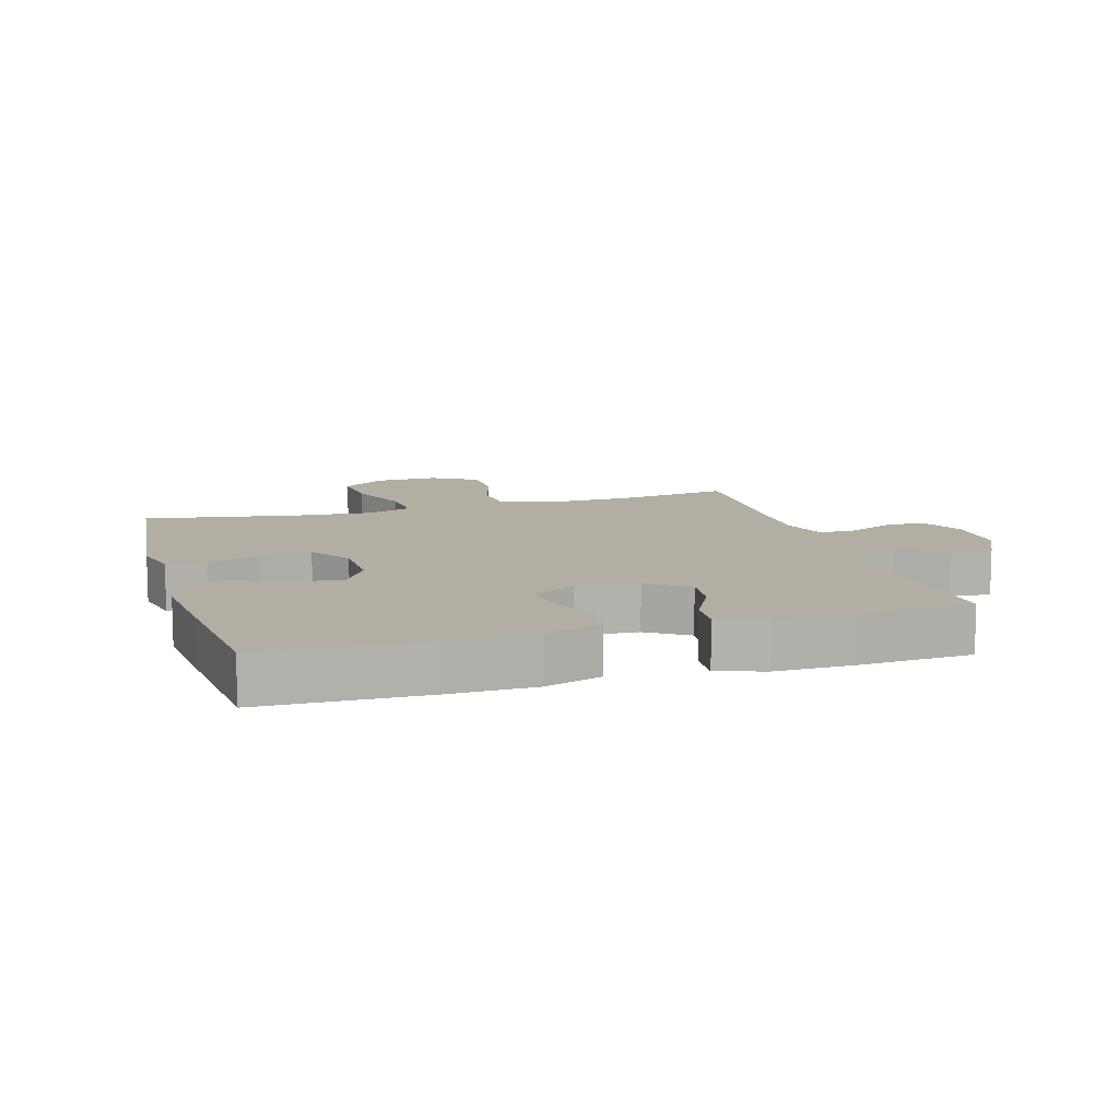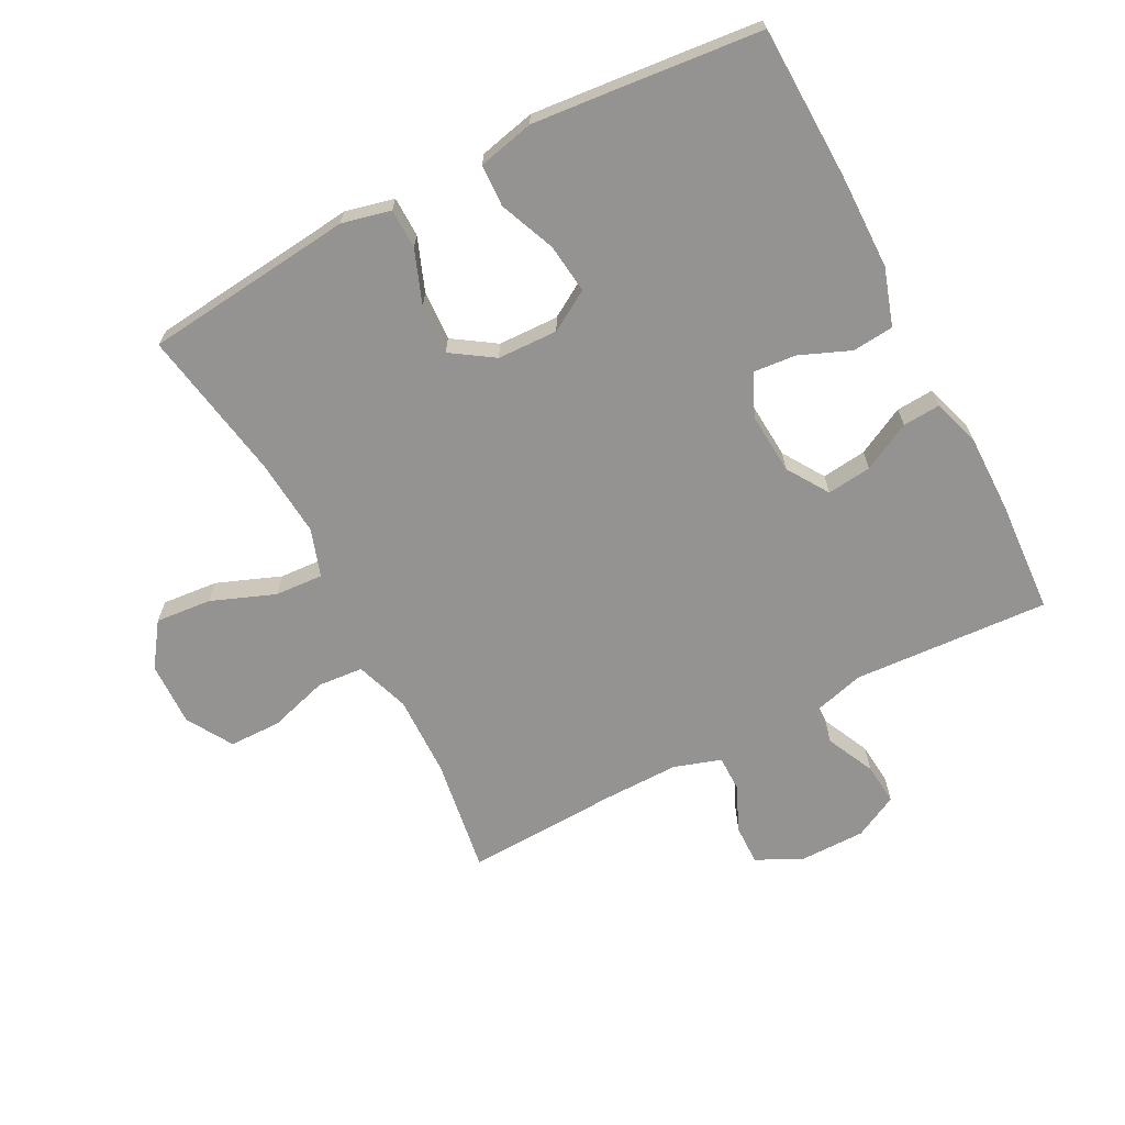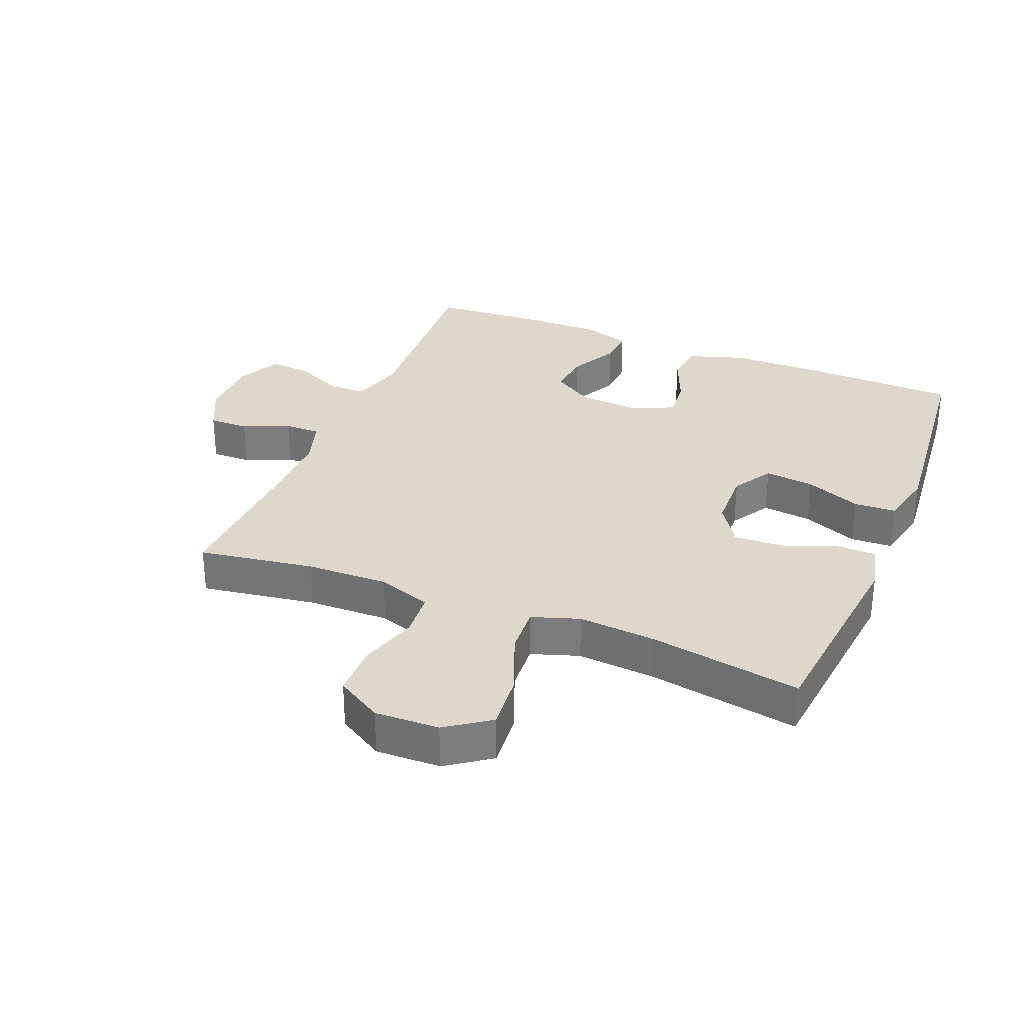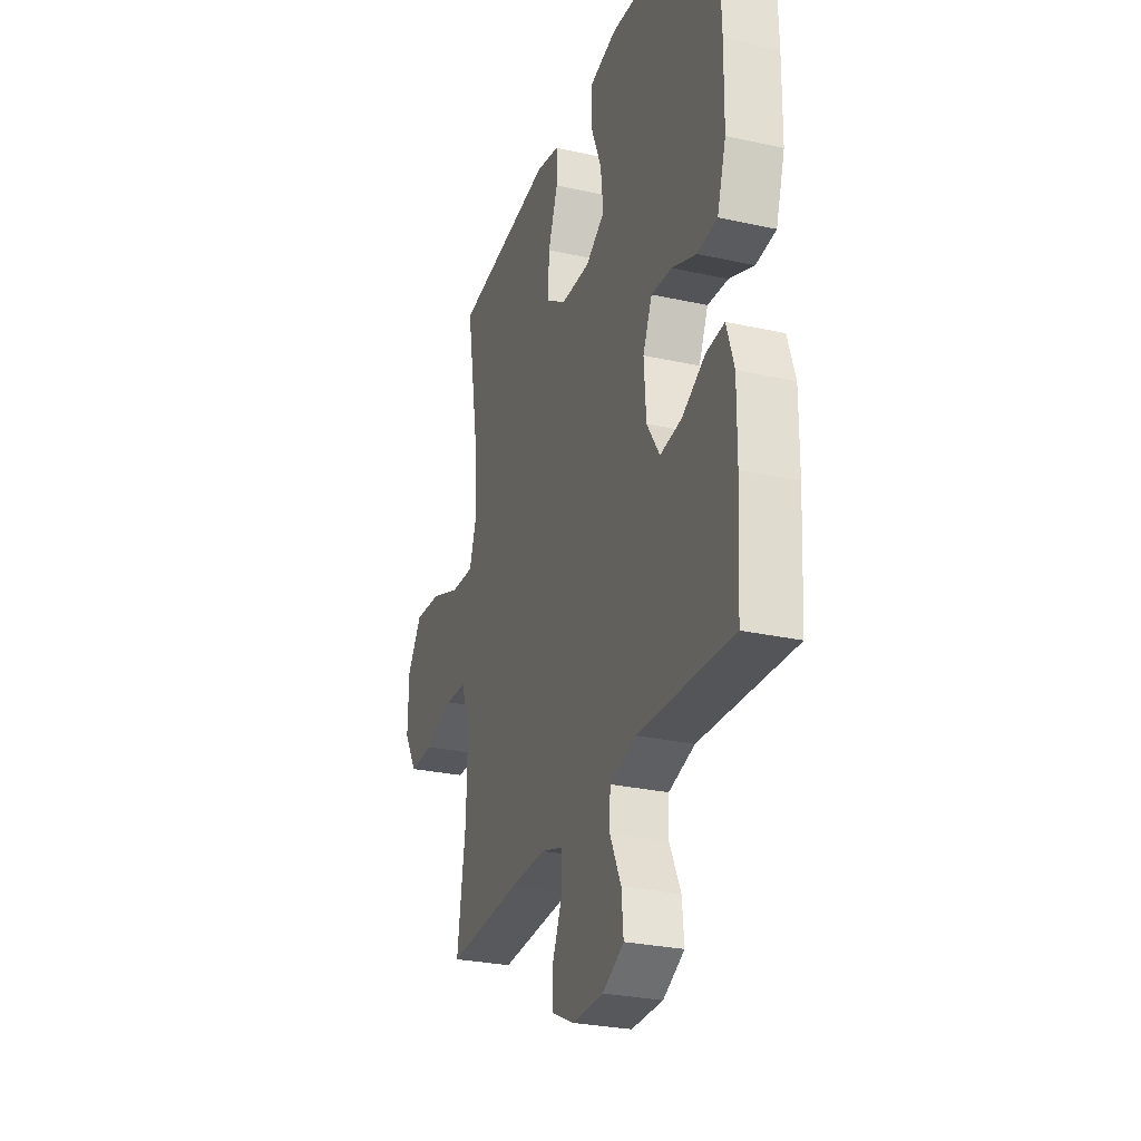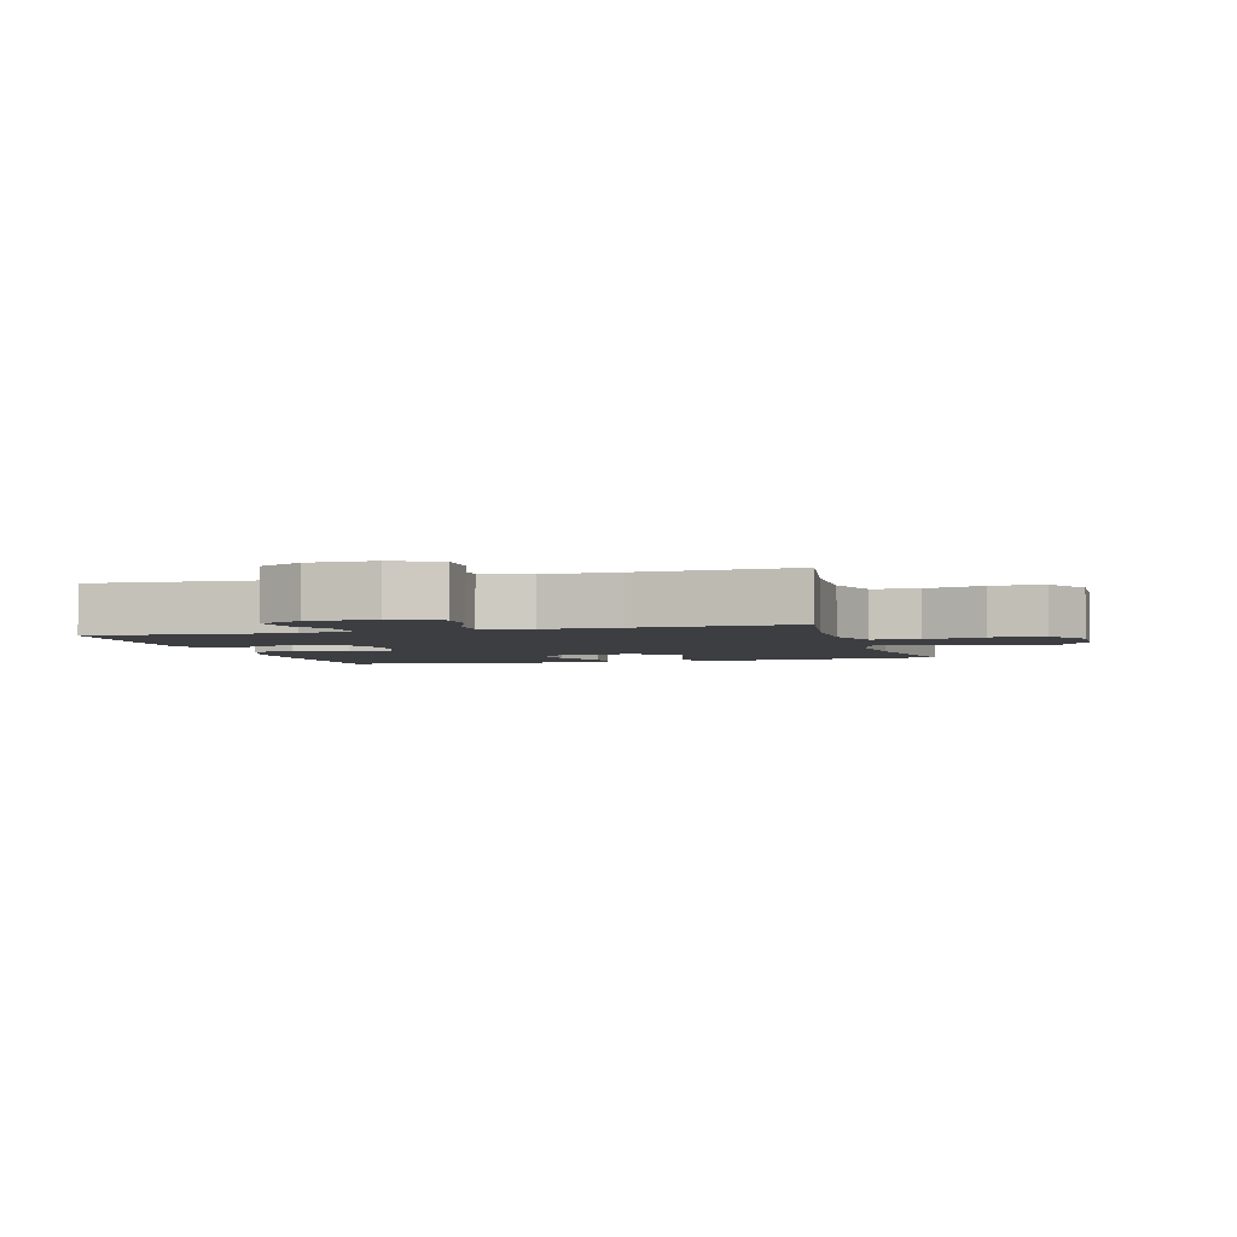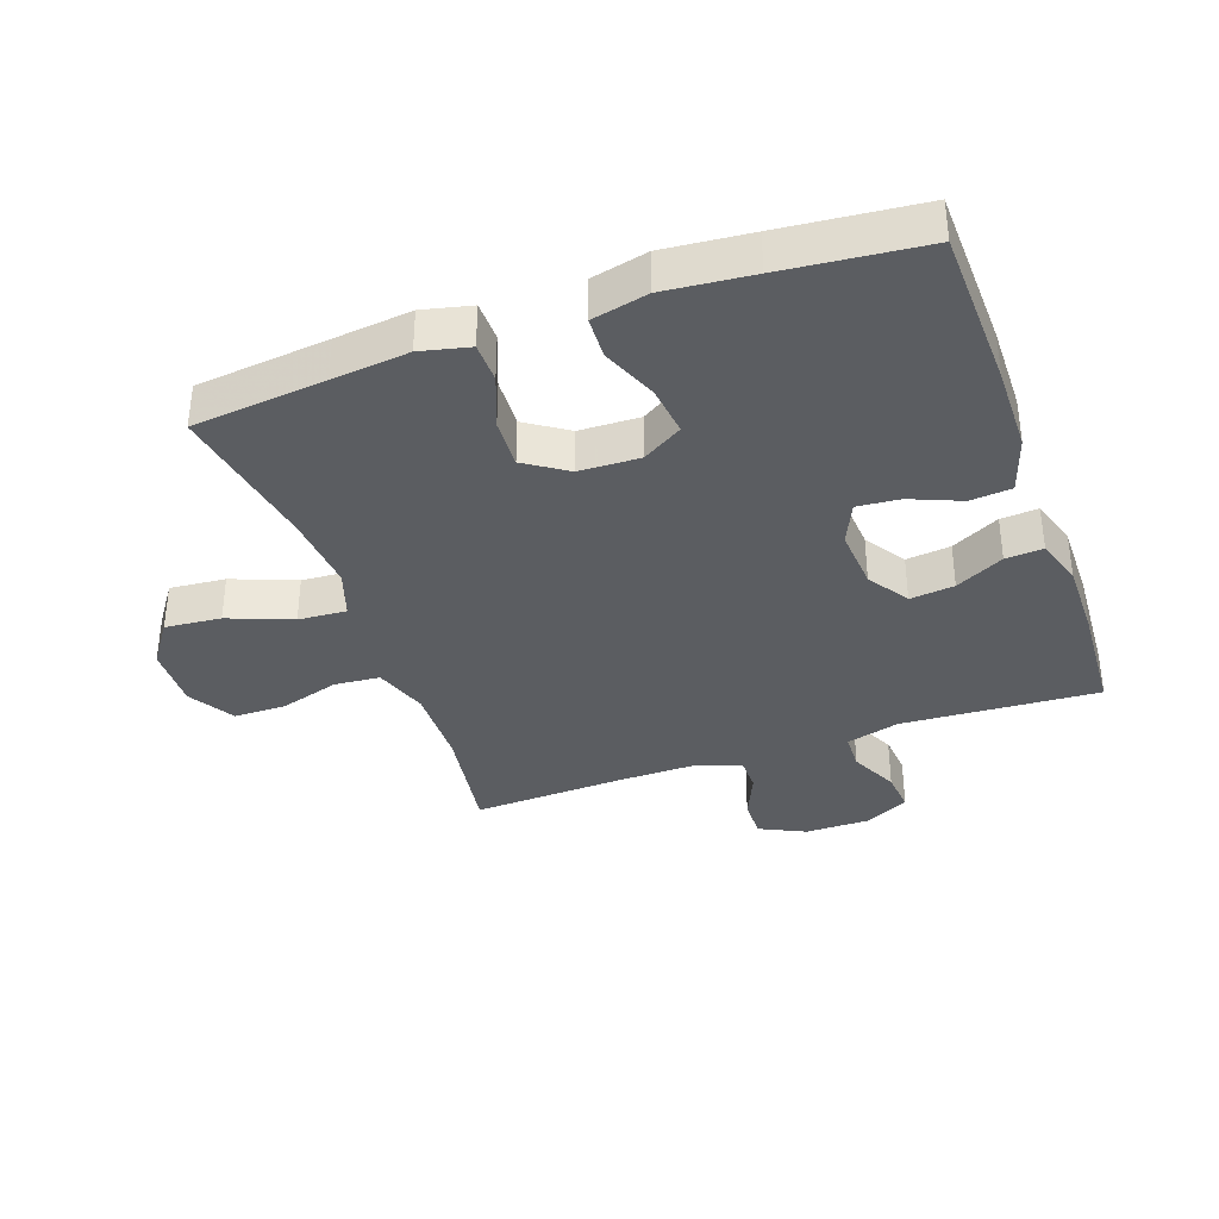
<metadata>
{"format":"obj","ext":"obj","renderer":"f3d","projection":"perspective","resolution":1024,"background":"white","views":[{"elev":10.9,"azim":73.5,"up":"+Y"},{"elev":-66.8,"azim":27.6,"up":"+Y"},{"elev":31.1,"azim":-67.9,"up":"+Y"},{"elev":-28.1,"azim":71.5,"up":"+Z"},{"elev":-3.3,"azim":-164.3,"up":"+Y"},{"elev":-36.1,"azim":19.6,"up":"+Y"}]}
</metadata>
<code>
v -0.5 0.07 -0.5
v -0.472 0.07 -0.318
v -0.469 0.07 -0.189
v -0.498 0.07 -0.104
v -0.57 0.07 -0.098
v -0.664 0.07 -0.126
v -0.746 0.07 -0.125
v -0.789 0.07 -0.053
v -0.786 0.07 0.048
v -0.738 0.07 0.116
v -0.65 0.07 0.108
v -0.55 0.07 0.069
v -0.474 0.07 0.064
v -0.449 0.07 0.139
v -0.459 0.07 0.261
v -0.5 0.07 0.5
v -0.291 0.07 0.522
v -0.17 0.07 0.535
v -0.093 0.07 0.517
v -0.092 0.07 0.454
v -0.124 0.07 0.37
v -0.128 0.07 0.292
v -0.062 0.07 0.248
v 0.033 0.07 0.245
v 0.096 0.07 0.283
v 0.087 0.07 0.361
v 0.051 0.07 0.449
v 0.054 0.07 0.515
v 0.142 0.07 0.535
v 0.279 0.07 0.522
v 0.5 0.07 0.5
v 0.507 0.07 0.246
v 0.505 0.07 0.11
v 0.476 0.07 0.02
v 0.411 0.07 0.014
v 0.331 0.07 0.047
v 0.264 0.07 0.053
v 0.234 0.07 -0.013
v 0.241 0.07 -0.11
v 0.283 0.07 -0.175
v 0.353 0.07 -0.167
v 0.429 0.07 -0.128
v 0.488 0.07 -0.124
v 0.512 0.07 -0.199
v 0.511 0.07 -0.32
v 0.5 0.07 -0.5
v 0.191 0.07 -0.481
v 0.106 0.07 -0.504
v 0.104 0.07 -0.563
v 0.14 0.07 -0.639
v 0.146 0.07 -0.705
v 0.077 0.07 -0.74
v -0.026 0.07 -0.74
v -0.098 0.07 -0.705
v -0.097 0.07 -0.642
v -0.065 0.07 -0.569
v -0.065 0.07 -0.513
v -0.139 0.07 -0.489
v -0.256 0.07 -0.49
v -0.5 0 -0.5
v -0.472 0 -0.318
v -0.469 0 -0.189
v -0.498 0 -0.104
v -0.57 0 -0.098
v -0.664 0 -0.126
v -0.746 0 -0.125
v -0.789 0 -0.053
v -0.786 0 0.048
v -0.738 0 0.116
v -0.65 0 0.108
v -0.55 0 0.069
v -0.474 0 0.064
v -0.449 0 0.139
v -0.459 0 0.261
v -0.5 0 0.5
v -0.291 0 0.522
v -0.17 0 0.535
v -0.093 0 0.517
v -0.092 0 0.454
v -0.124 0 0.37
v -0.128 0 0.292
v -0.062 0 0.248
v 0.033 0 0.245
v 0.096 0 0.283
v 0.087 0 0.361
v 0.051 0 0.449
v 0.054 0 0.515
v 0.142 0 0.535
v 0.279 0 0.522
v 0.5 0 0.5
v 0.507 0 0.246
v 0.505 0 0.11
v 0.476 0 0.02
v 0.411 0 0.014
v 0.331 0 0.047
v 0.264 0 0.053
v 0.234 0 -0.013
v 0.241 0 -0.11
v 0.283 0 -0.175
v 0.353 0 -0.167
v 0.429 0 -0.128
v 0.488 0 -0.124
v 0.512 0 -0.199
v 0.511 0 -0.32
v 0.5 0 -0.5
v 0.191 0 -0.481
v 0.106 0 -0.504
v 0.104 0 -0.563
v 0.14 0 -0.639
v 0.146 0 -0.705
v 0.077 0 -0.74
v -0.026 0 -0.74
v -0.098 0 -0.705
v -0.097 0 -0.642
v -0.065 0 -0.569
v -0.065 0 -0.513
v -0.139 0 -0.489
v -0.256 0 -0.49
f 53 54 55 56
f 53 56 57
f 52 53 57
f 49 50 51 52
f 48 49 52 57
f 47 48 57 58
f 45 46 47
f 41 42 43 44
f 40 41 44 45
f 33 34 35 36
f 33 36 37
f 32 33 37
f 31 32 37
f 30 31 37
f 29 30 37 38
f 26 27 28 29
f 25 26 29 38
f 18 19 20 21
f 17 18 21 22
f 15 16 17 22
f 14 15 22 23
f 9 10 11 12
f 9 12 13
f 8 9 13
f 5 6 7 8
f 4 5 8 13
f 3 4 13 14
f 59 1 2
f 40 45 47 58
f 39 40 58 59
f 24 25 38 39
f 23 24 39 59
f 14 23 59
f 2 3 14 59
f 115 114 113 112
f 116 115 112
f 116 112 111
f 111 110 109 108
f 116 111 108 107
f 117 116 107 106
f 106 105 104
f 103 102 101 100
f 104 103 100 99
f 95 94 93 92
f 96 95 92
f 96 92 91
f 96 91 90
f 96 90 89
f 97 96 89 88
f 88 87 86 85
f 97 88 85 84
f 80 79 78 77
f 81 80 77 76
f 81 76 75 74
f 82 81 74 73
f 71 70 69 68
f 72 71 68
f 72 68 67
f 67 66 65 64
f 72 67 64 63
f 73 72 63 62
f 61 60 118
f 117 106 104 99
f 118 117 99 98
f 98 97 84 83
f 118 98 83 82
f 118 82 73
f 118 73 62 61
f 1 60 61 2
f 2 61 62 3
f 3 62 63 4
f 4 63 64 5
f 5 64 65 6
f 6 65 66 7
f 7 66 67 8
f 8 67 68 9
f 9 68 69 10
f 10 69 70 11
f 11 70 71 12
f 12 71 72 13
f 13 72 73 14
f 14 73 74 15
f 15 74 75 16
f 16 75 76 17
f 17 76 77 18
f 18 77 78 19
f 19 78 79 20
f 20 79 80 21
f 21 80 81 22
f 22 81 82 23
f 23 82 83 24
f 24 83 84 25
f 25 84 85 26
f 26 85 86 27
f 27 86 87 28
f 28 87 88 29
f 29 88 89 30
f 30 89 90 31
f 31 90 91 32
f 32 91 92 33
f 33 92 93 34
f 34 93 94 35
f 35 94 95 36
f 36 95 96 37
f 37 96 97 38
f 38 97 98 39
f 39 98 99 40
f 40 99 100 41
f 41 100 101 42
f 42 101 102 43
f 43 102 103 44
f 44 103 104 45
f 45 104 105 46
f 46 105 106 47
f 47 106 107 48
f 48 107 108 49
f 49 108 109 50
f 50 109 110 51
f 51 110 111 52
f 52 111 112 53
f 53 112 113 54
f 54 113 114 55
f 55 114 115 56
f 56 115 116 57
f 57 116 117 58
f 58 117 118 59
f 59 118 60 1

</code>
